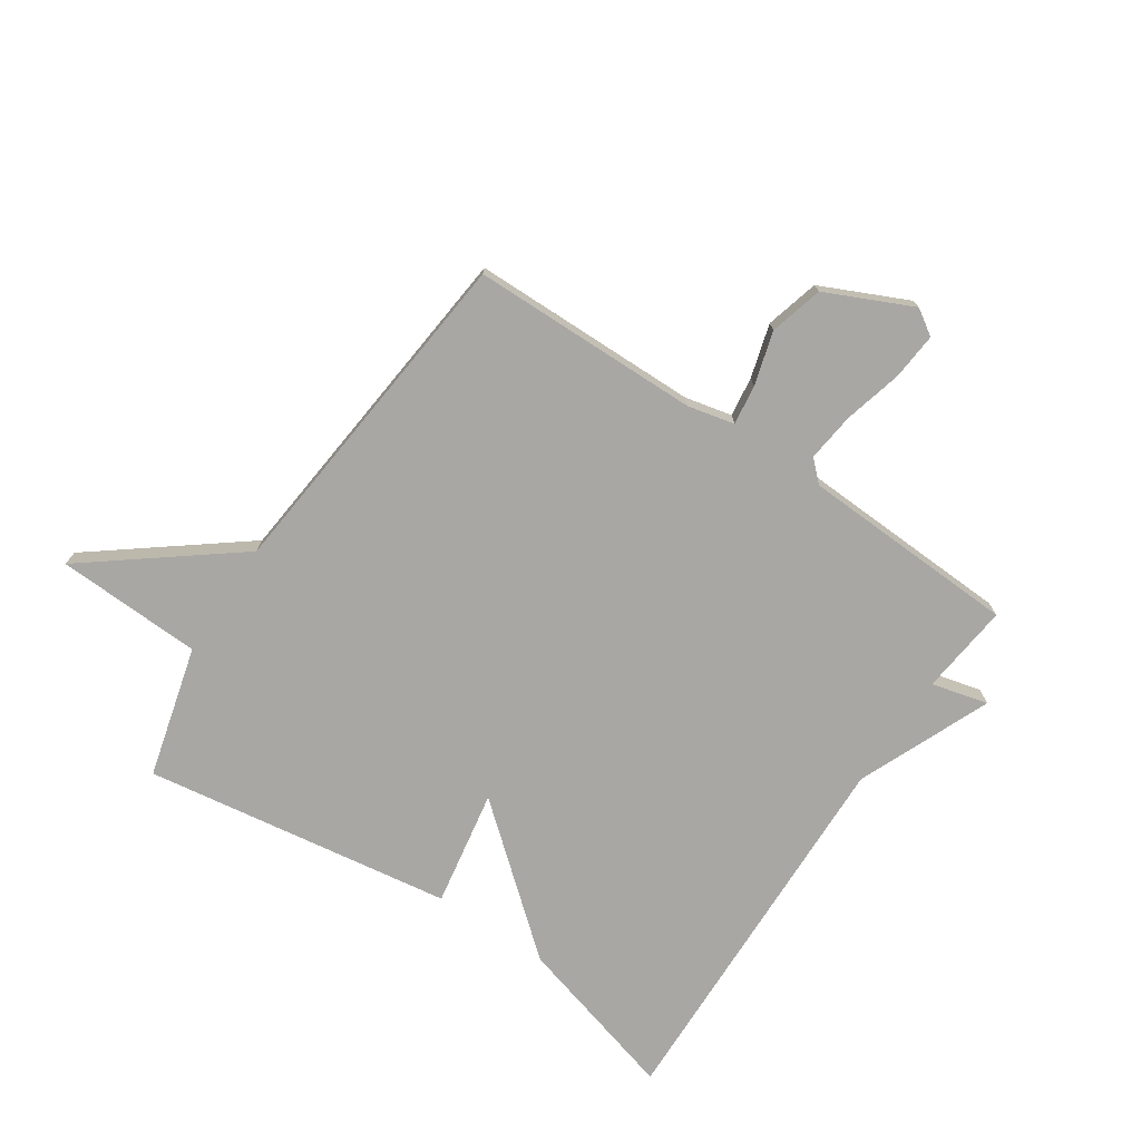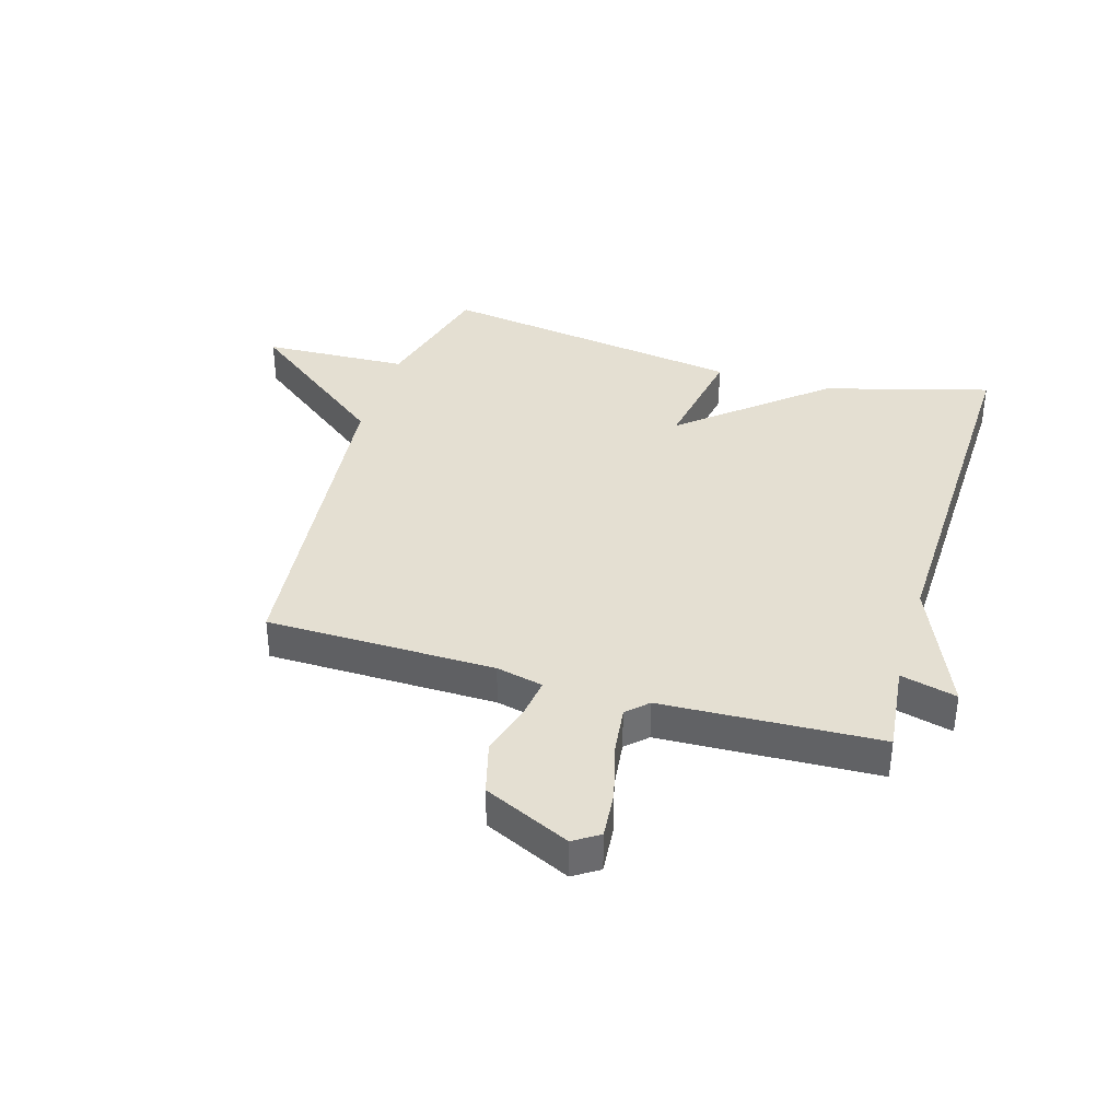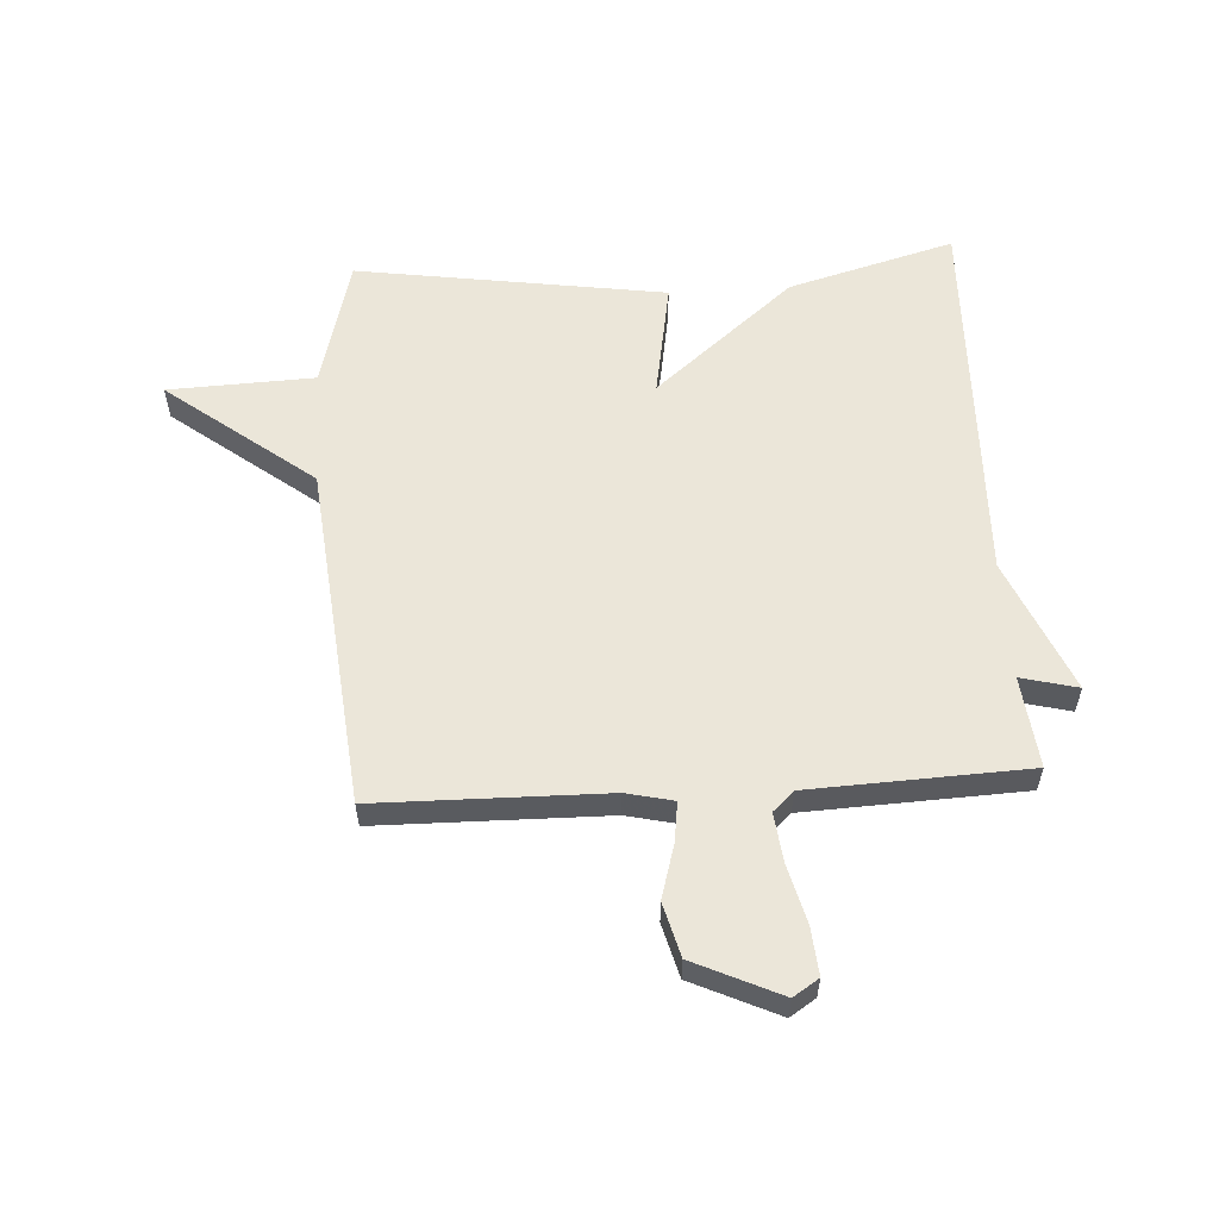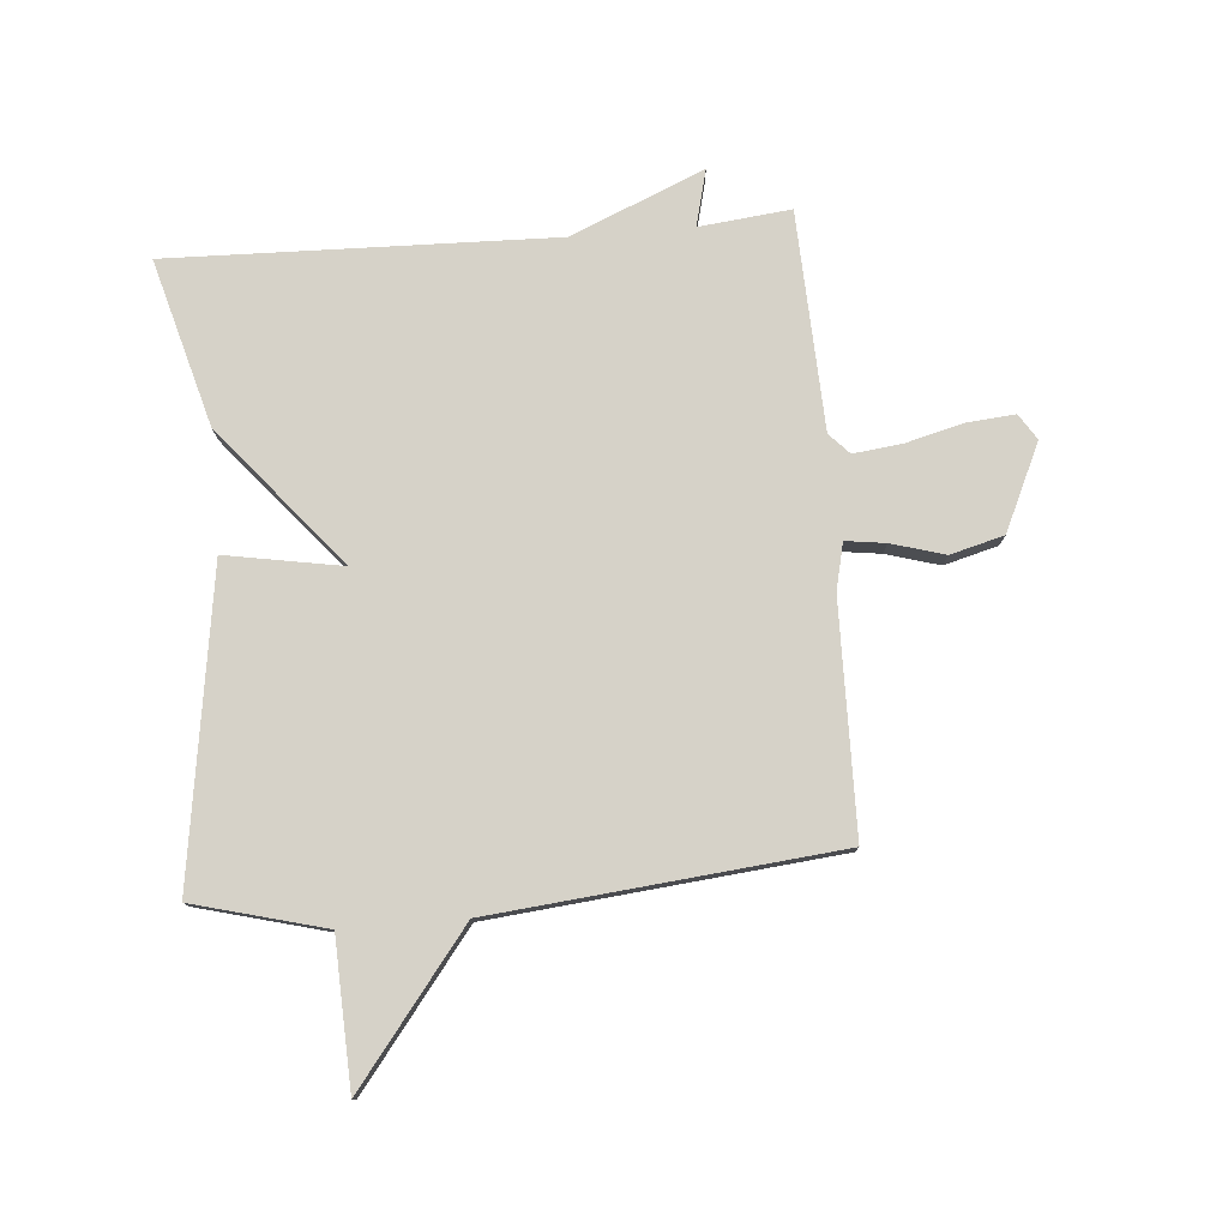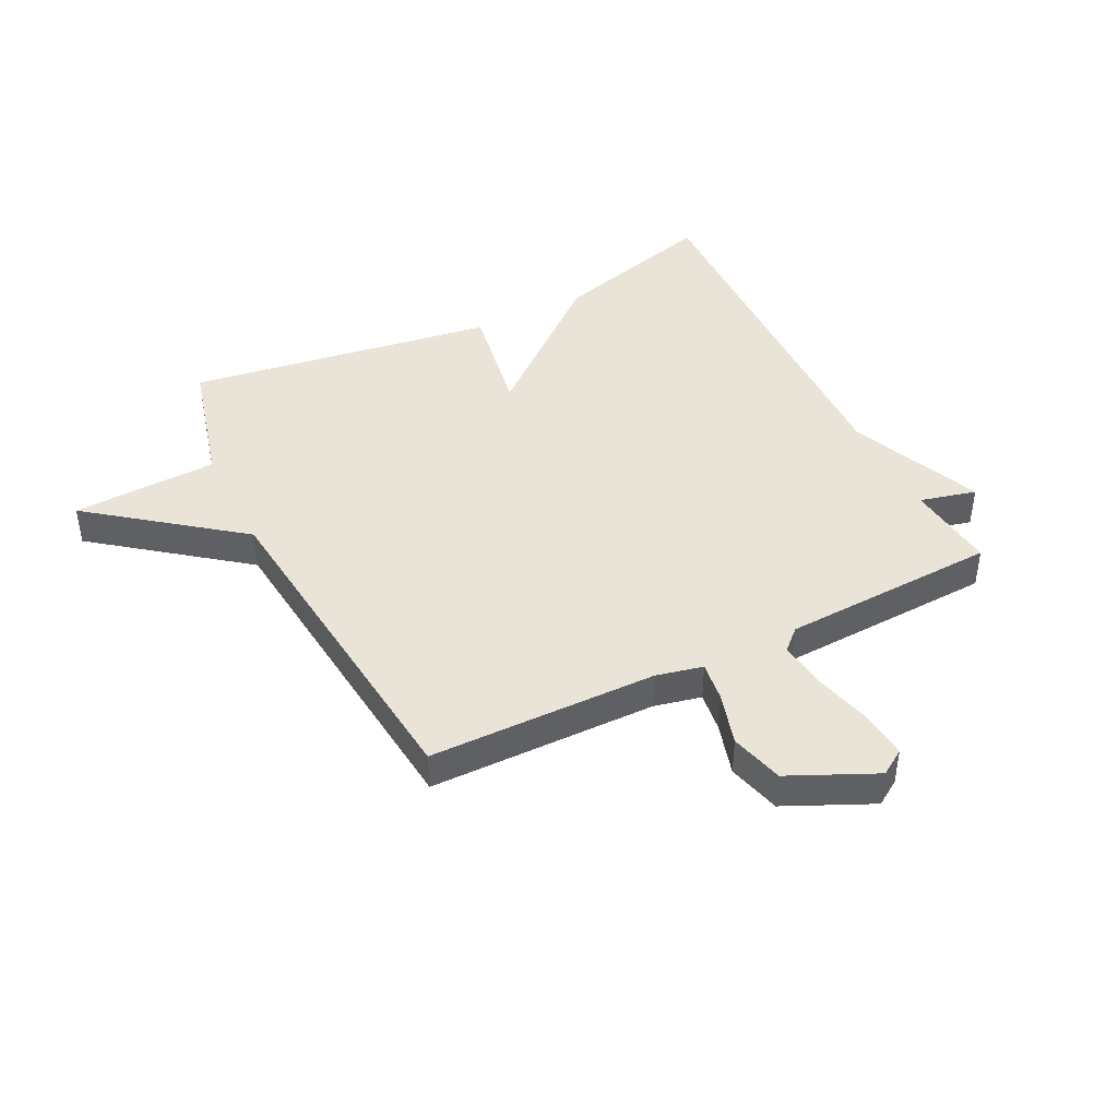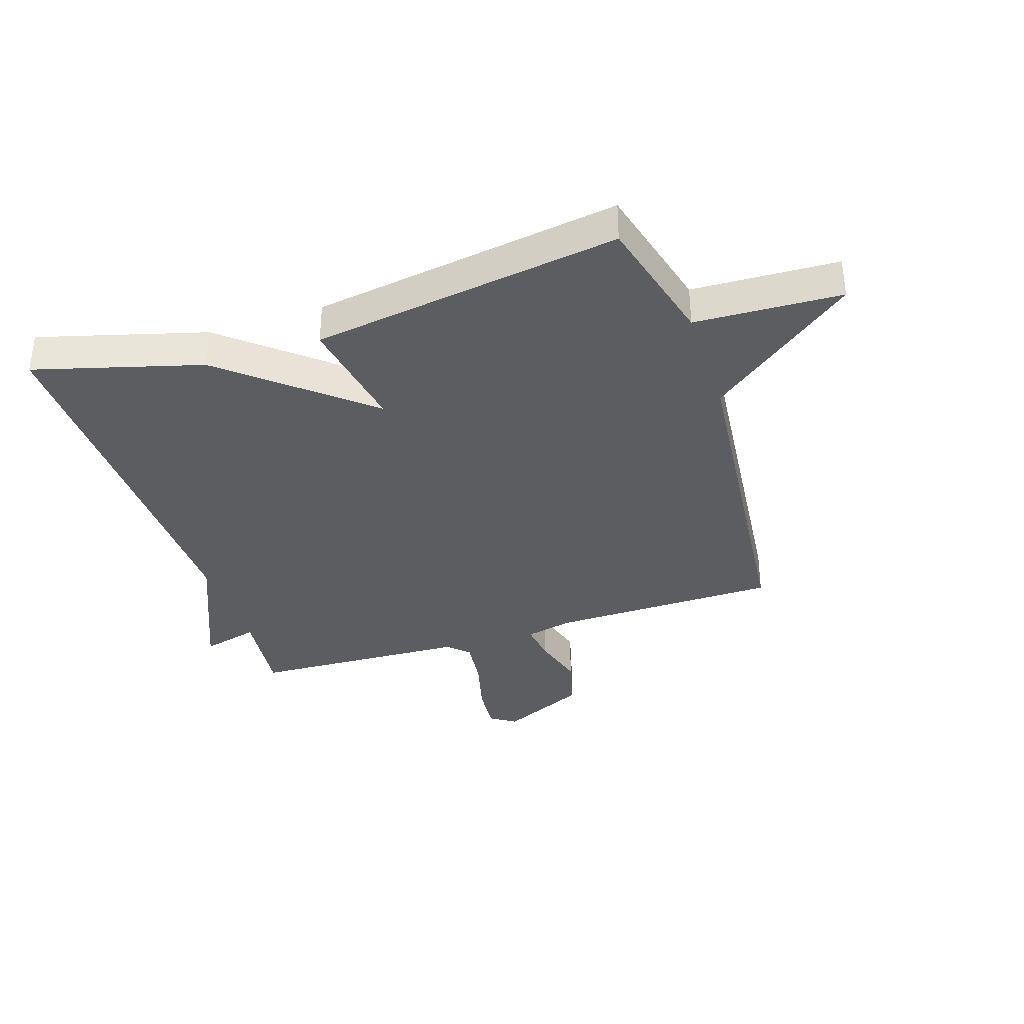
<metadata>
{"format":"obj","ext":"obj","renderer":"f3d","projection":"perspective","resolution":1024,"background":"white","views":[{"elev":-74.6,"azim":146.2,"up":"+Y"},{"elev":37.2,"azim":-163.5,"up":"+Y"},{"elev":57.6,"azim":176.6,"up":"+Y"},{"elev":78.1,"azim":85.3,"up":"+Y"},{"elev":43.4,"azim":153.4,"up":"+Y"},{"elev":-35.8,"azim":18.0,"up":"+Y"}]}
</metadata>
<code>
v 0.5 0.07 0.5
v 0.558 0.07 0.279
v 0.804 0.07 0.269
v 0.558 0.07 0.079
v 0.5 0.07 -0.5
v 0.115 0.07 -0.505
v 0.036 0.07 -0.523
v 0.045 0.07 -0.59
v 0.071 0.07 -0.68
v 0.047 0.07 -0.77
v -0.098 0.07 -0.837
v -0.141 0.07 -0.809
v -0.134 0.07 -0.729
v -0.109 0.07 -0.632
v -0.099 0.07 -0.549
v -0.134 0.07 -0.516
v -0.5 0.07 -0.5
v -0.483 0.07 -0.346
v -0.578 0.07 -0.37
v -0.483 0.07 -0.146
v -0.5 0.07 0.5
v -0.22 0.07 0.422
v 0.014 0.07 0.226
v -0.02 0.07 0.422
v 0.5 0 0.5
v 0.558 0 0.279
v 0.804 0 0.269
v 0.558 0 0.079
v 0.5 0 -0.5
v 0.115 0 -0.505
v 0.036 0 -0.523
v 0.045 0 -0.59
v 0.071 0 -0.68
v 0.047 0 -0.77
v -0.098 0 -0.837
v -0.141 0 -0.809
v -0.134 0 -0.729
v -0.109 0 -0.632
v -0.099 0 -0.549
v -0.134 0 -0.516
v -0.5 0 -0.5
v -0.483 0 -0.346
v -0.578 0 -0.37
v -0.483 0 -0.146
v -0.5 0 0.5
v -0.22 0 0.422
v 0.014 0 0.226
v -0.02 0 0.422
f 23 24 1 2
f 20 21 22 23
f 2 3 4
f 23 2 4
f 20 23 4
f 19 20 4
f 18 19 4
f 16 17 18 4
f 15 16 4
f 14 15 4
f 12 13 14
f 11 12 14
f 10 11 14
f 9 10 14
f 8 9 14
f 7 8 14
f 7 14 4
f 6 7 4
f 4 5 6
f 26 25 48 47
f 47 46 45 44
f 28 27 26
f 28 26 47
f 28 47 44
f 28 44 43
f 28 43 42
f 28 42 41 40
f 28 40 39
f 28 39 38
f 38 37 36
f 38 36 35
f 38 35 34
f 38 34 33
f 38 33 32
f 38 32 31
f 28 38 31
f 28 31 30
f 30 29 28
f 1 25 26 2
f 2 26 27 3
f 3 27 28 4
f 4 28 29 5
f 5 29 30 6
f 6 30 31 7
f 7 31 32 8
f 8 32 33 9
f 9 33 34 10
f 10 34 35 11
f 11 35 36 12
f 12 36 37 13
f 13 37 38 14
f 14 38 39 15
f 15 39 40 16
f 16 40 41 17
f 17 41 42 18
f 18 42 43 19
f 19 43 44 20
f 20 44 45 21
f 21 45 46 22
f 22 46 47 23
f 23 47 48 24
f 24 48 25 1

</code>
